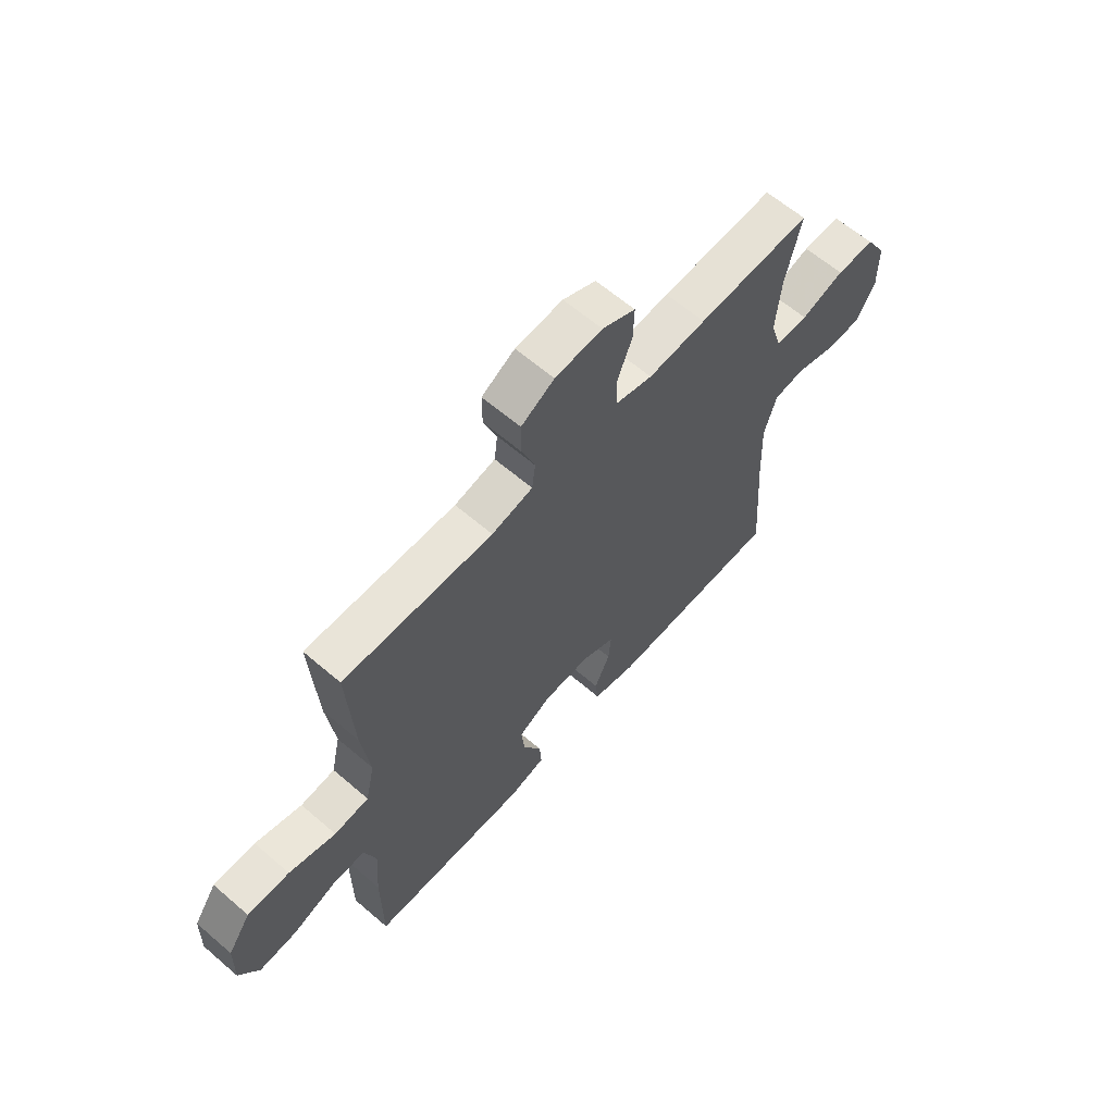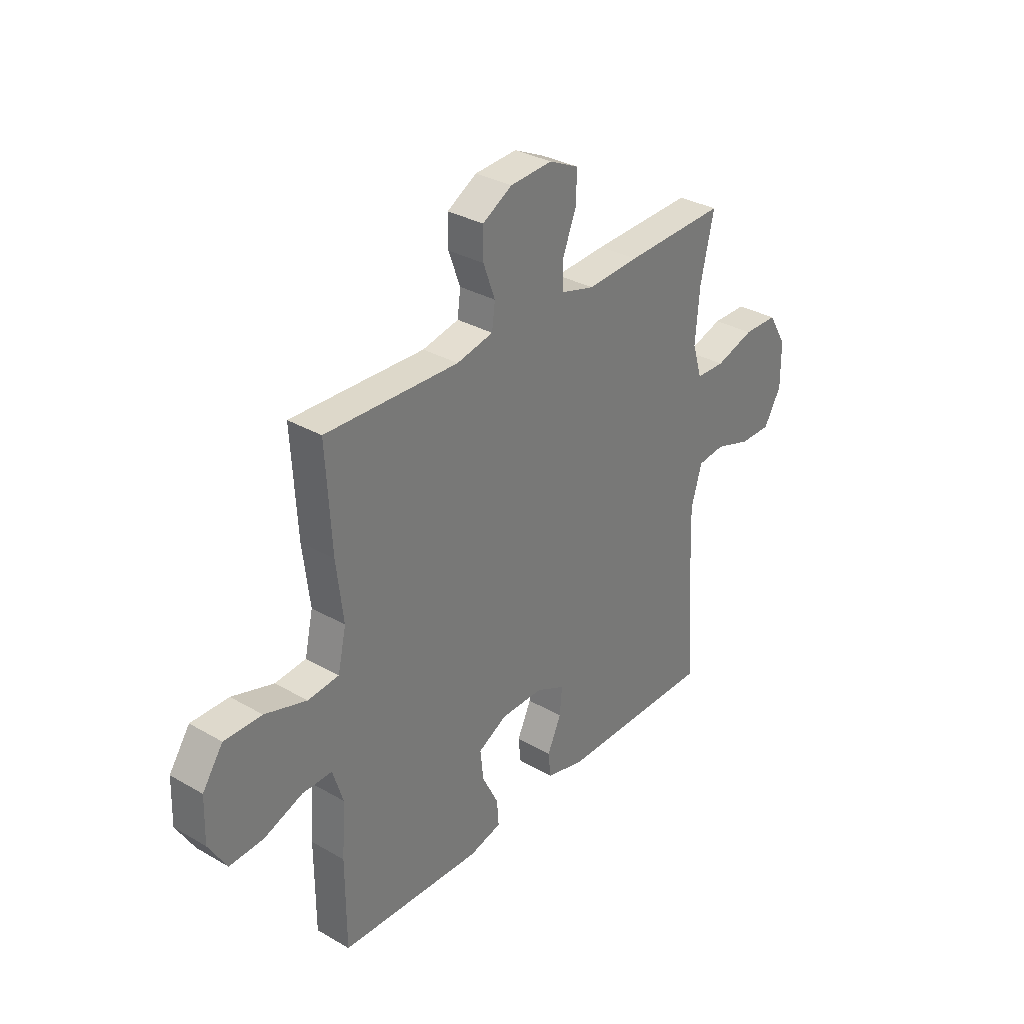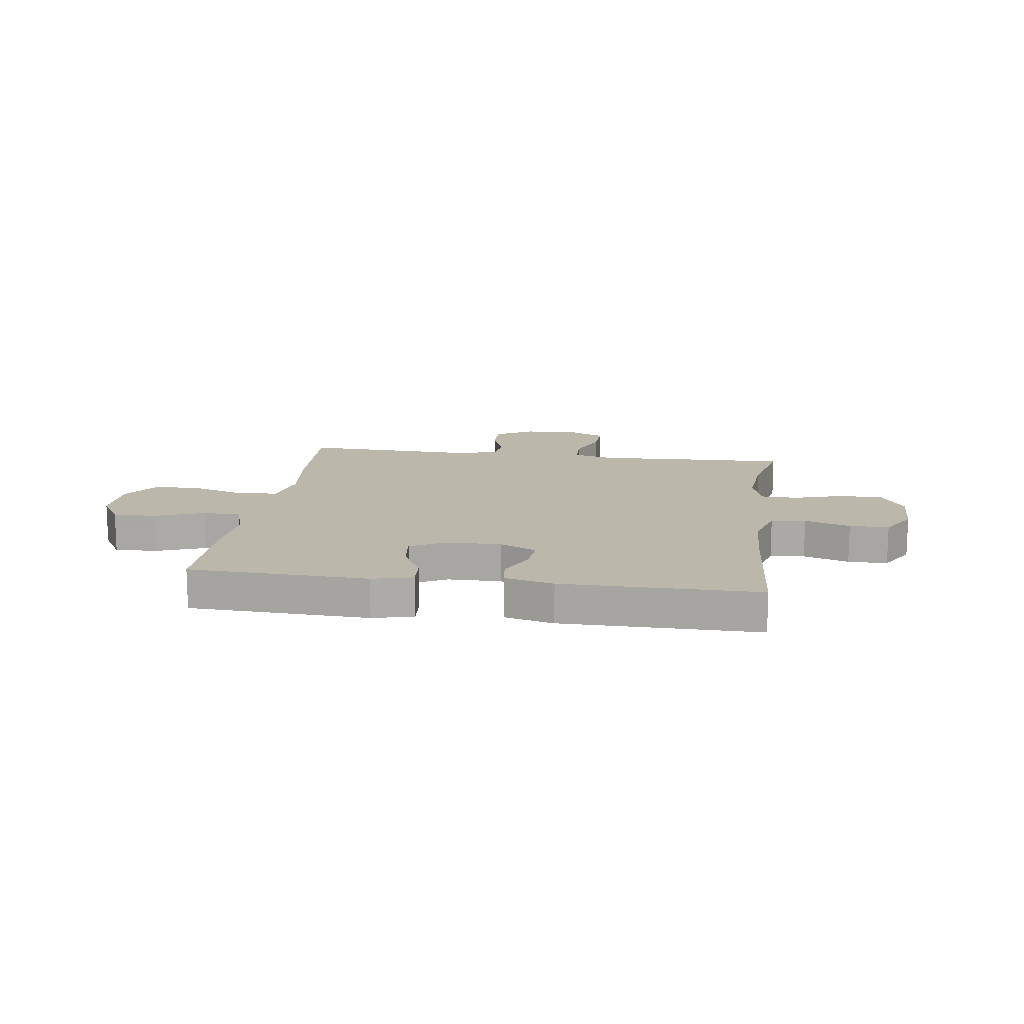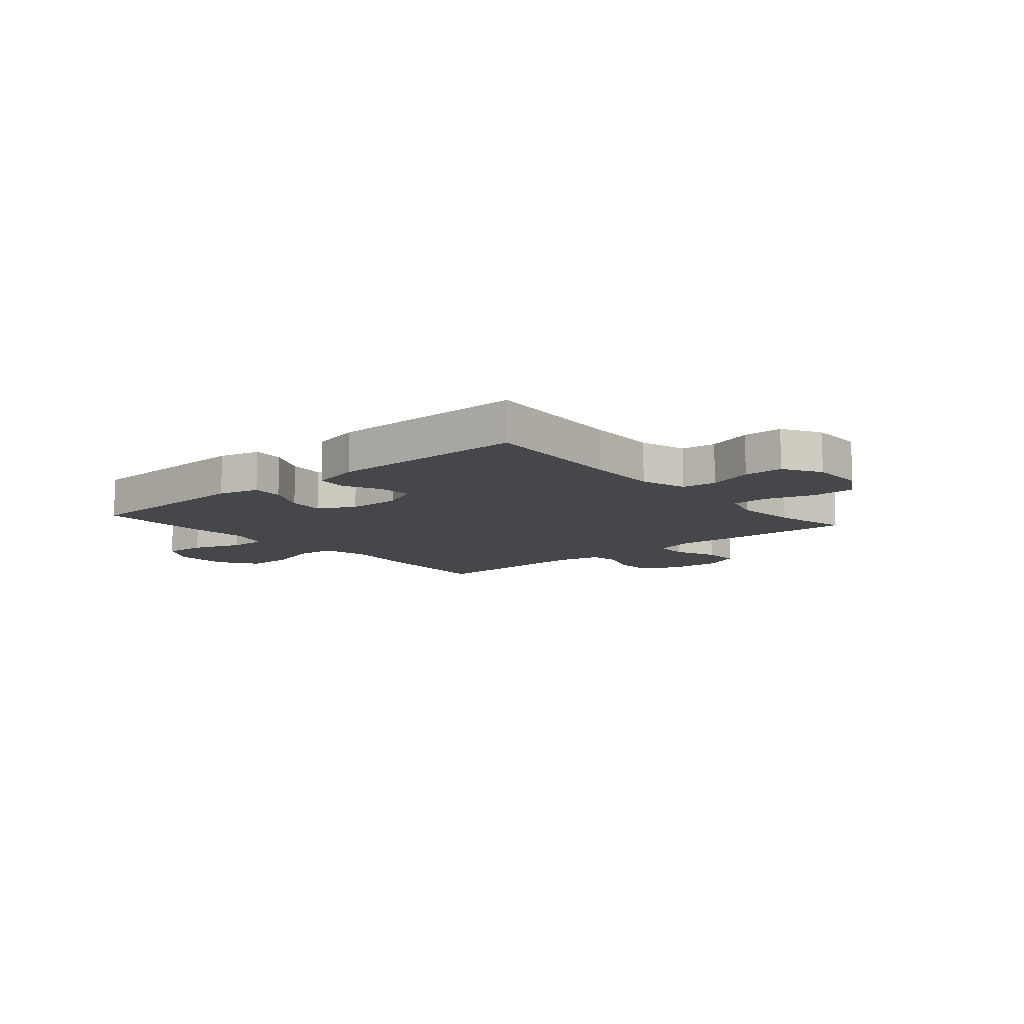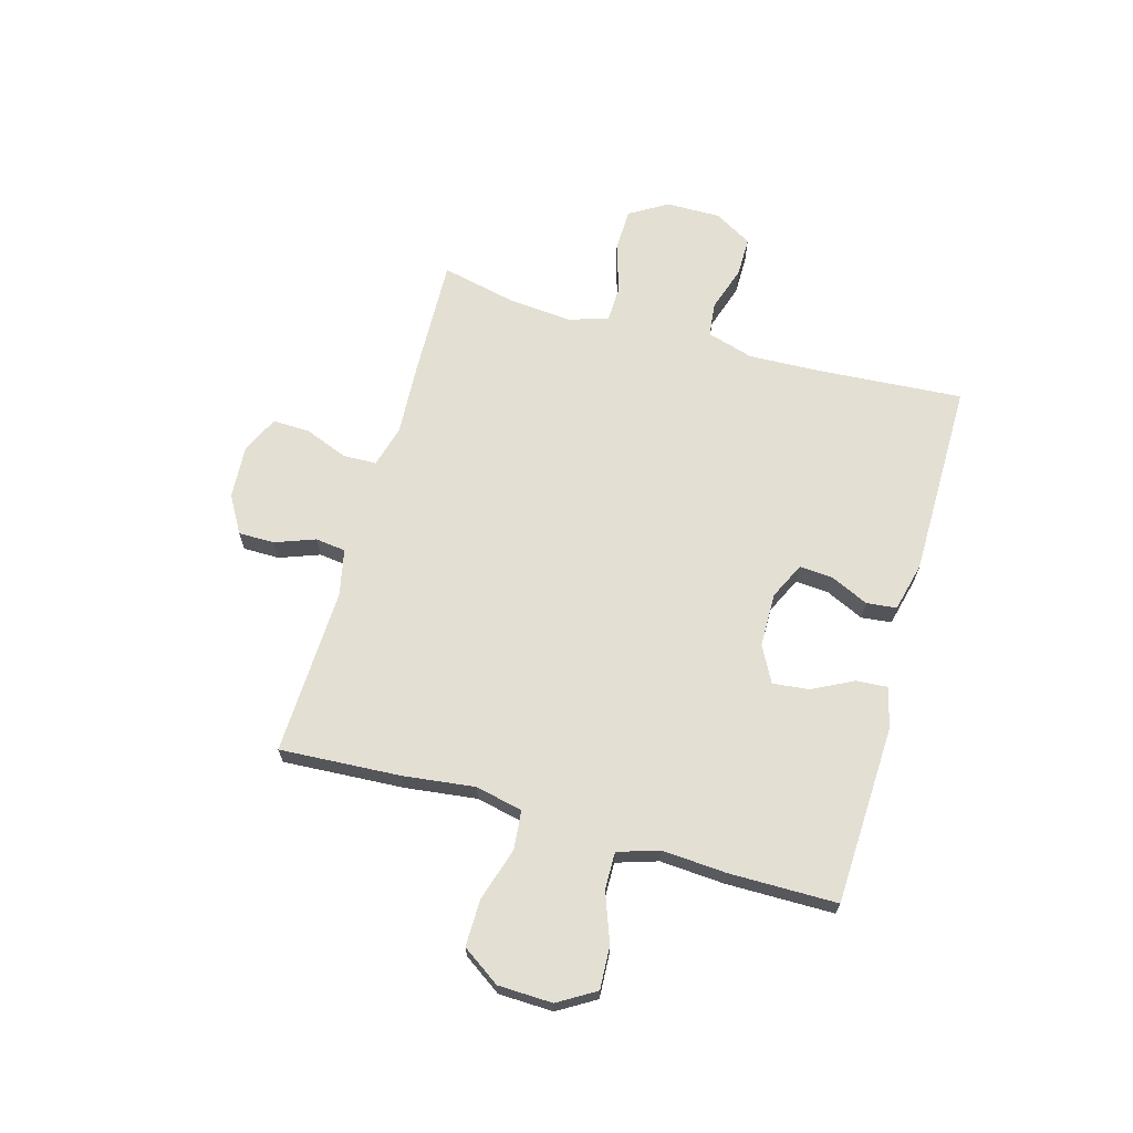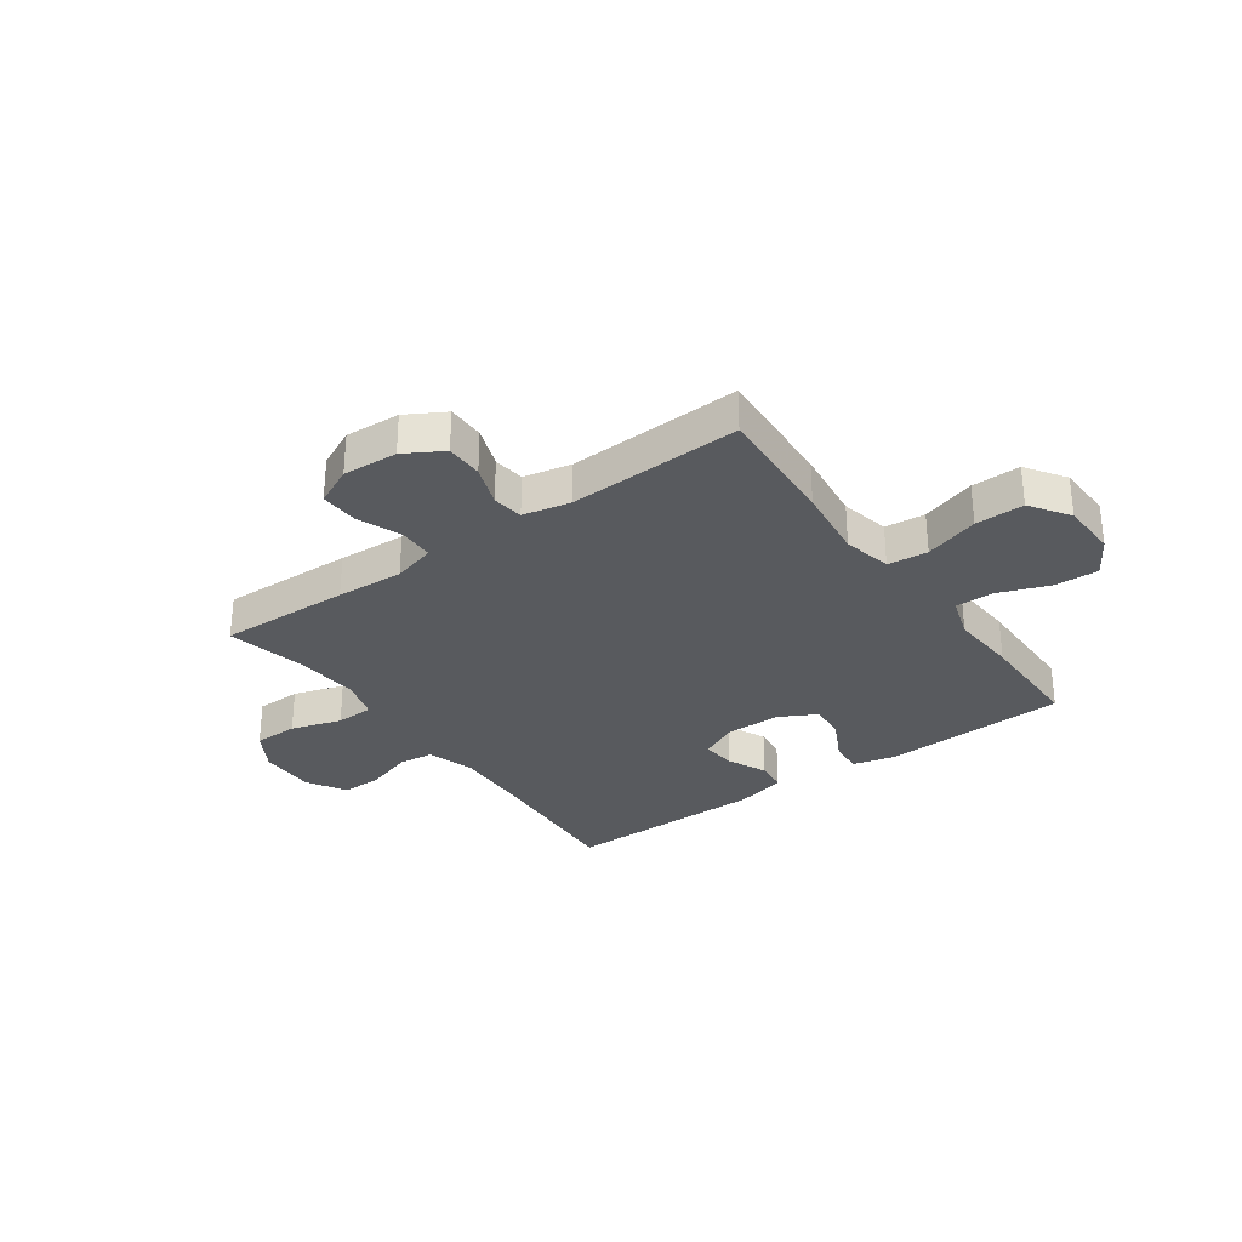
<metadata>
{"format":"obj","ext":"obj","renderer":"f3d","projection":"perspective","resolution":1024,"background":"white","views":[{"elev":62.7,"azim":131.0,"up":"+Z"},{"elev":32.3,"azim":128.8,"up":"+Z"},{"elev":14.2,"azim":-172.0,"up":"+Y"},{"elev":-10.4,"azim":-139.4,"up":"+Y"},{"elev":66.9,"azim":105.8,"up":"+Y"},{"elev":-30.8,"azim":35.6,"up":"+Y"}]}
</metadata>
<code>
v -0.5 0.07 -0.5
v -0.481 0.07 -0.231
v -0.476 0.07 -0.103
v -0.501 0.07 -0.018
v -0.564 0.07 -0.011
v -0.647 0.07 -0.038
v -0.719 0.07 -0.038
v -0.759 0.07 0.031
v -0.758 0.07 0.13
v -0.716 0.07 0.2
v -0.637 0.07 0.201
v -0.548 0.07 0.173
v -0.481 0.07 0.175
v -0.459 0.07 0.248
v -0.469 0.07 0.363
v -0.5 0.07 0.5
v -0.267 0.07 0.492
v -0.148 0.07 0.485
v -0.072 0.07 0.506
v -0.07 0.07 0.567
v -0.101 0.07 0.646
v -0.103 0.07 0.714
v -0.035 0.07 0.746
v 0.062 0.07 0.74
v 0.13 0.07 0.701
v 0.13 0.07 0.635
v 0.103 0.07 0.562
v 0.11 0.07 0.507
v 0.194 0.07 0.489
v 0.5 0.07 0.5
v 0.487 0.07 0.279
v 0.471 0.07 0.149
v 0.49 0.07 0.063
v 0.561 0.07 0.056
v 0.657 0.07 0.086
v 0.743 0.07 0.087
v 0.79 0.07 0.018
v 0.793 0.07 -0.081
v 0.752 0.07 -0.149
v 0.674 0.07 -0.145
v 0.585 0.07 -0.112
v 0.517 0.07 -0.111
v 0.493 0.07 -0.186
v 0.501 0.07 -0.304
v 0.5 0.07 -0.5
v 0.173 0.07 -0.513
v 0.099 0.07 -0.494
v 0.103 0.07 -0.437
v 0.141 0.07 -0.362
v 0.148 0.07 -0.296
v 0.082 0.07 -0.261
v -0.016 0.07 -0.26
v -0.083 0.07 -0.292
v -0.078 0.07 -0.353
v -0.046 0.07 -0.422
v -0.052 0.07 -0.477
v -0.142 0.07 -0.499
v -0.5 0 -0.5
v -0.481 0 -0.231
v -0.476 0 -0.103
v -0.501 0 -0.018
v -0.564 0 -0.011
v -0.647 0 -0.038
v -0.719 0 -0.038
v -0.759 0 0.031
v -0.758 0 0.13
v -0.716 0 0.2
v -0.637 0 0.201
v -0.548 0 0.173
v -0.481 0 0.175
v -0.459 0 0.248
v -0.469 0 0.363
v -0.5 0 0.5
v -0.267 0 0.492
v -0.148 0 0.485
v -0.072 0 0.506
v -0.07 0 0.567
v -0.101 0 0.646
v -0.103 0 0.714
v -0.035 0 0.746
v 0.062 0 0.74
v 0.13 0 0.701
v 0.13 0 0.635
v 0.103 0 0.562
v 0.11 0 0.507
v 0.194 0 0.489
v 0.5 0 0.5
v 0.487 0 0.279
v 0.471 0 0.149
v 0.49 0 0.063
v 0.561 0 0.056
v 0.657 0 0.086
v 0.743 0 0.087
v 0.79 0 0.018
v 0.793 0 -0.081
v 0.752 0 -0.149
v 0.674 0 -0.145
v 0.585 0 -0.112
v 0.517 0 -0.111
v 0.493 0 -0.186
v 0.501 0 -0.304
v 0.5 0 -0.5
v 0.173 0 -0.513
v 0.099 0 -0.494
v 0.103 0 -0.437
v 0.141 0 -0.362
v 0.148 0 -0.296
v 0.082 0 -0.261
v -0.016 0 -0.26
v -0.083 0 -0.292
v -0.078 0 -0.353
v -0.046 0 -0.422
v -0.052 0 -0.477
v -0.142 0 -0.499
f 57 1 2
f 56 57 2
f 55 56 2
f 54 55 2
f 53 54 2 3
f 52 53 3 4
f 51 52 4
f 47 48 49
f 46 47 49
f 45 46 49
f 44 45 49
f 43 44 49
f 42 43 49 50
f 39 40 41
f 38 39 41
f 37 38 41
f 36 37 41
f 35 36 41
f 34 35 41
f 33 34 41 42
f 42 50 51
f 33 42 51
f 32 33 51
f 32 51 4
f 31 32 4
f 30 31 4
f 29 30 4
f 25 26 27
f 24 25 27
f 23 24 27
f 22 23 27
f 21 22 27
f 20 21 27
f 19 20 27 28
f 15 16 17 18
f 19 28 29
f 18 19 29
f 15 18 29
f 14 15 29
f 10 11 12
f 9 10 12
f 8 9 12
f 7 8 12
f 6 7 12
f 5 6 12
f 5 12 13
f 4 5 13
f 4 13 14 29
f 59 58 114
f 59 114 113
f 59 113 112
f 59 112 111
f 60 59 111 110
f 61 60 110 109
f 61 109 108
f 106 105 104
f 106 104 103
f 106 103 102
f 106 102 101
f 106 101 100
f 107 106 100 99
f 98 97 96
f 98 96 95
f 98 95 94
f 98 94 93
f 98 93 92
f 98 92 91
f 99 98 91 90
f 108 107 99
f 108 99 90
f 108 90 89
f 61 108 89
f 61 89 88
f 61 88 87
f 61 87 86
f 84 83 82
f 84 82 81
f 84 81 80
f 84 80 79
f 84 79 78
f 84 78 77
f 85 84 77 76
f 75 74 73 72
f 86 85 76
f 86 76 75
f 86 75 72
f 86 72 71
f 69 68 67
f 69 67 66
f 69 66 65
f 69 65 64
f 69 64 63
f 69 63 62
f 70 69 62
f 70 62 61
f 86 71 70 61
f 1 58 59 2
f 2 59 60 3
f 3 60 61 4
f 4 61 62 5
f 5 62 63 6
f 6 63 64 7
f 7 64 65 8
f 8 65 66 9
f 9 66 67 10
f 10 67 68 11
f 11 68 69 12
f 12 69 70 13
f 13 70 71 14
f 14 71 72 15
f 15 72 73 16
f 16 73 74 17
f 17 74 75 18
f 18 75 76 19
f 19 76 77 20
f 20 77 78 21
f 21 78 79 22
f 22 79 80 23
f 23 80 81 24
f 24 81 82 25
f 25 82 83 26
f 26 83 84 27
f 27 84 85 28
f 28 85 86 29
f 29 86 87 30
f 30 87 88 31
f 31 88 89 32
f 32 89 90 33
f 33 90 91 34
f 34 91 92 35
f 35 92 93 36
f 36 93 94 37
f 37 94 95 38
f 38 95 96 39
f 39 96 97 40
f 40 97 98 41
f 41 98 99 42
f 42 99 100 43
f 43 100 101 44
f 44 101 102 45
f 45 102 103 46
f 46 103 104 47
f 47 104 105 48
f 48 105 106 49
f 49 106 107 50
f 50 107 108 51
f 51 108 109 52
f 52 109 110 53
f 53 110 111 54
f 54 111 112 55
f 55 112 113 56
f 56 113 114 57
f 57 114 58 1

</code>
